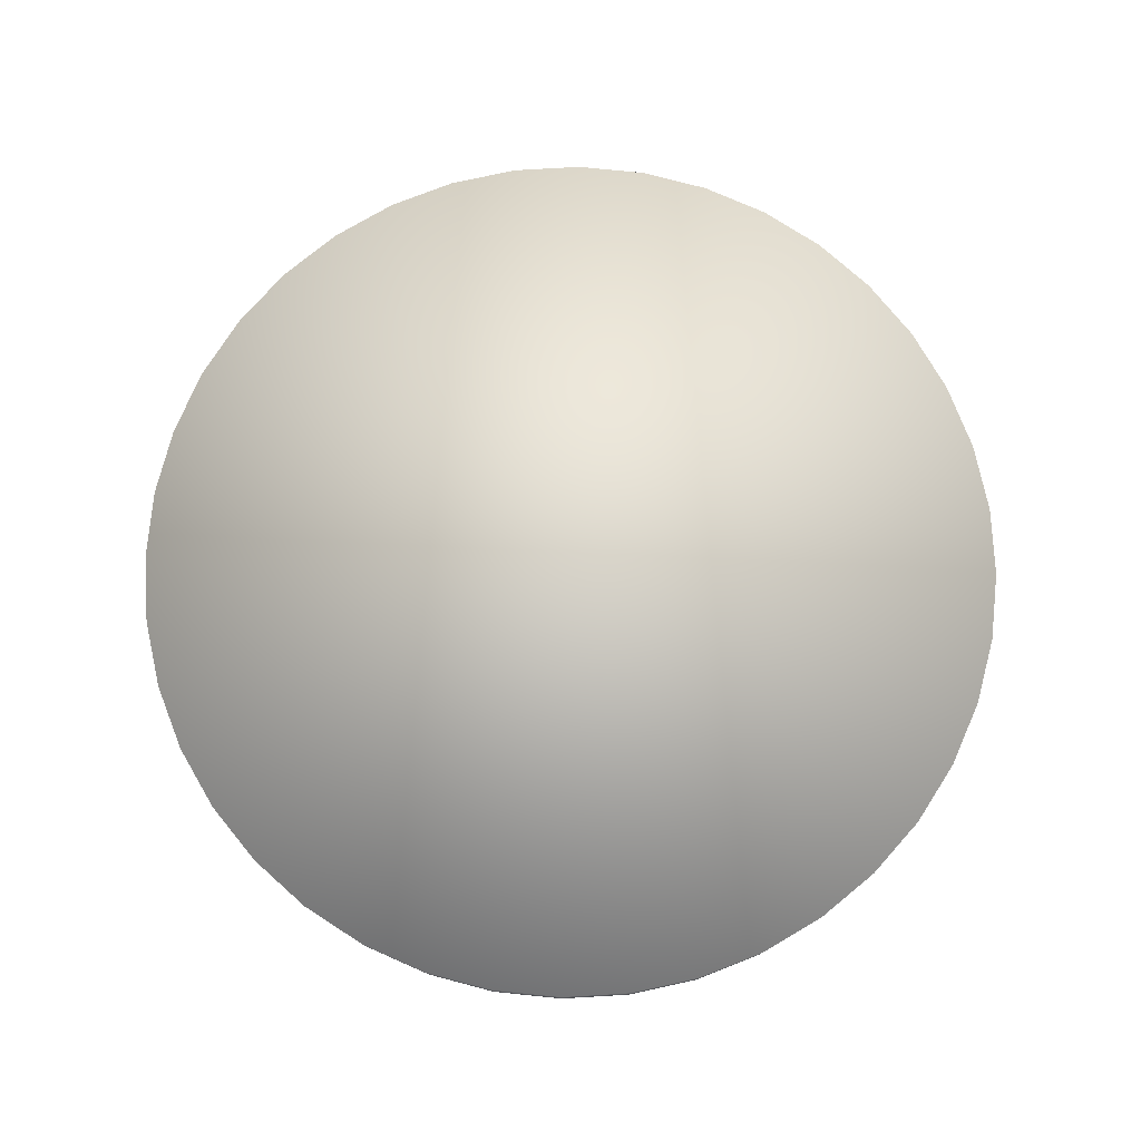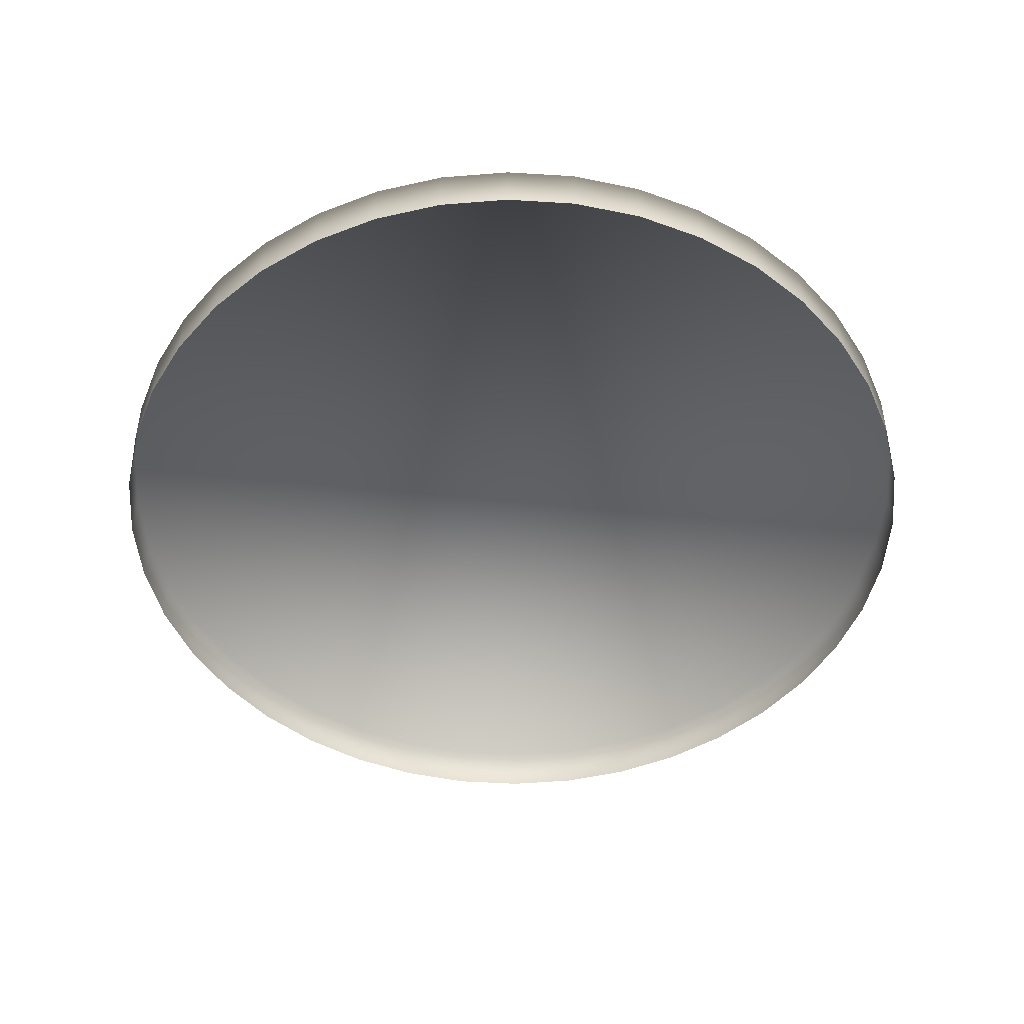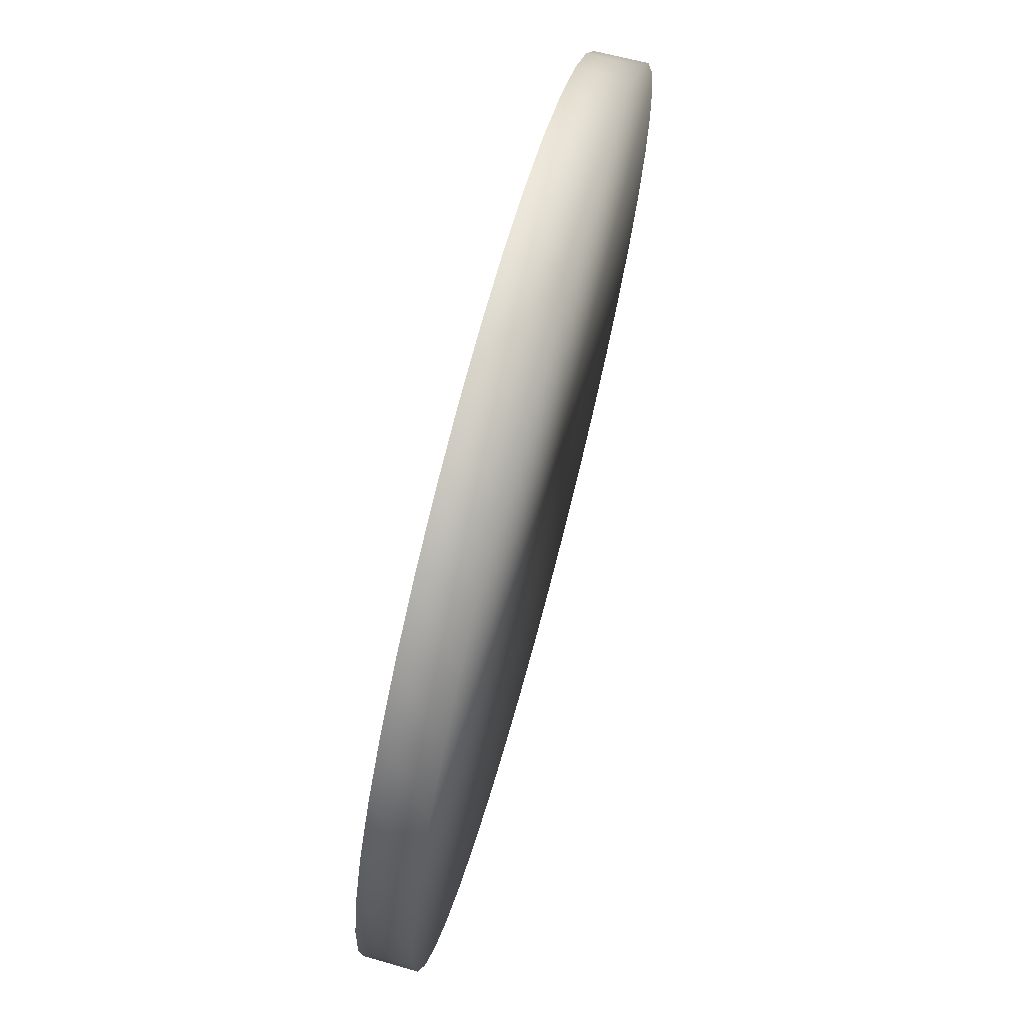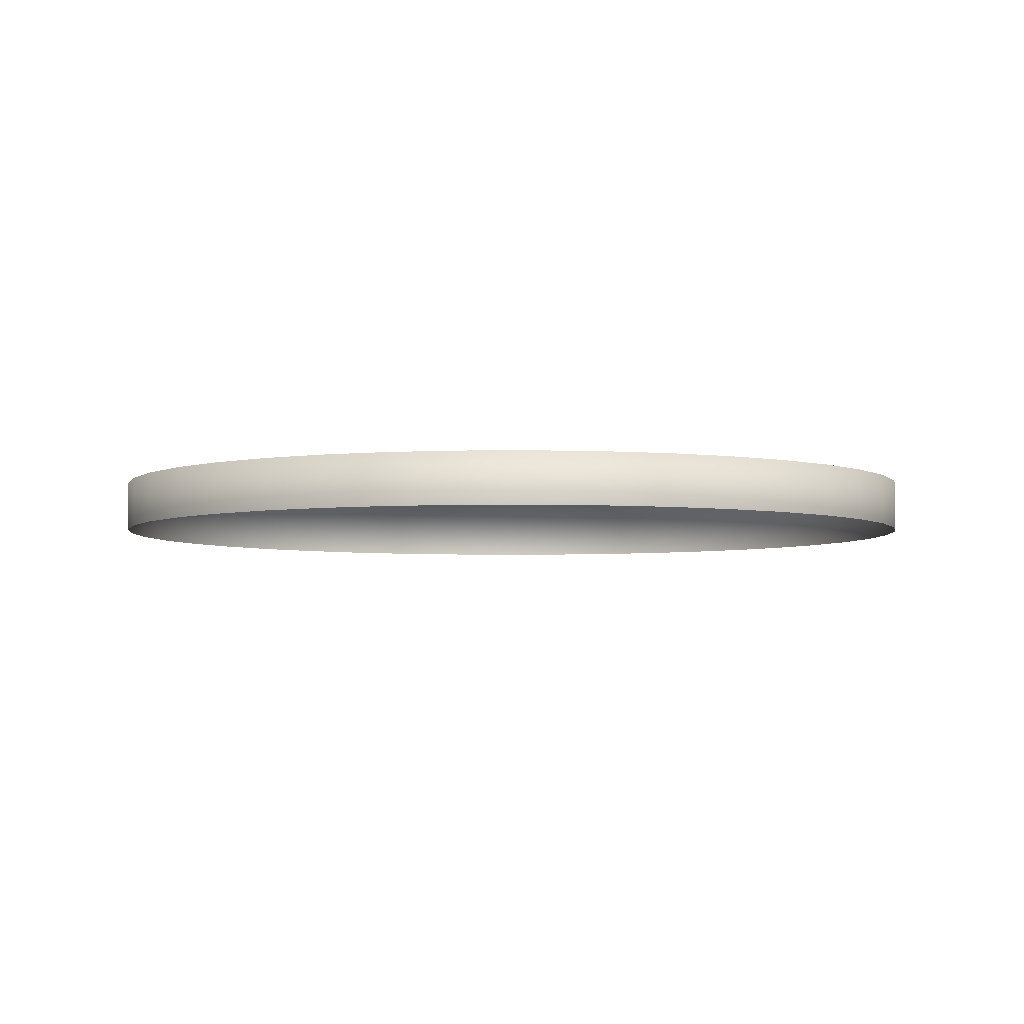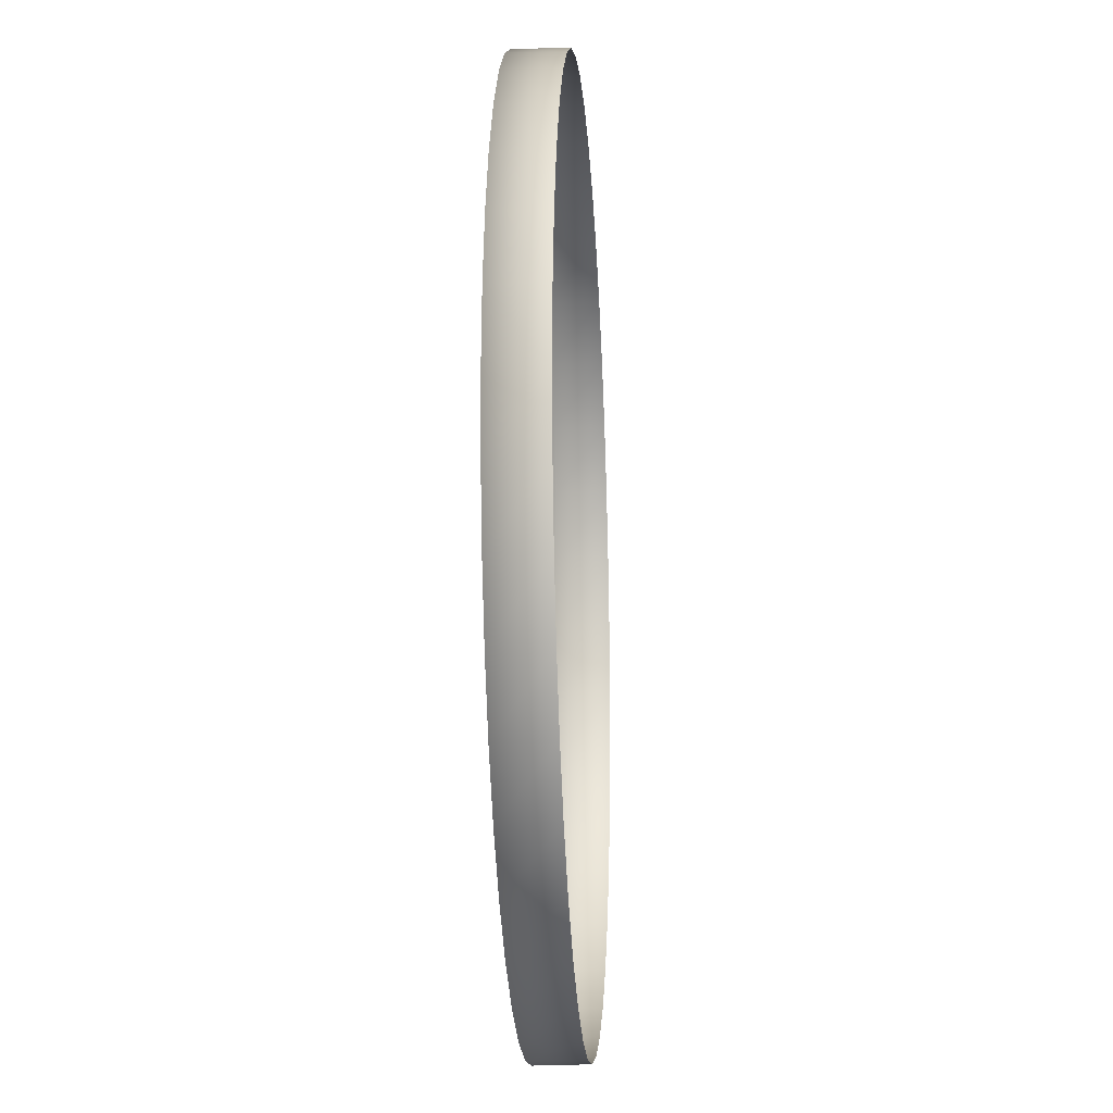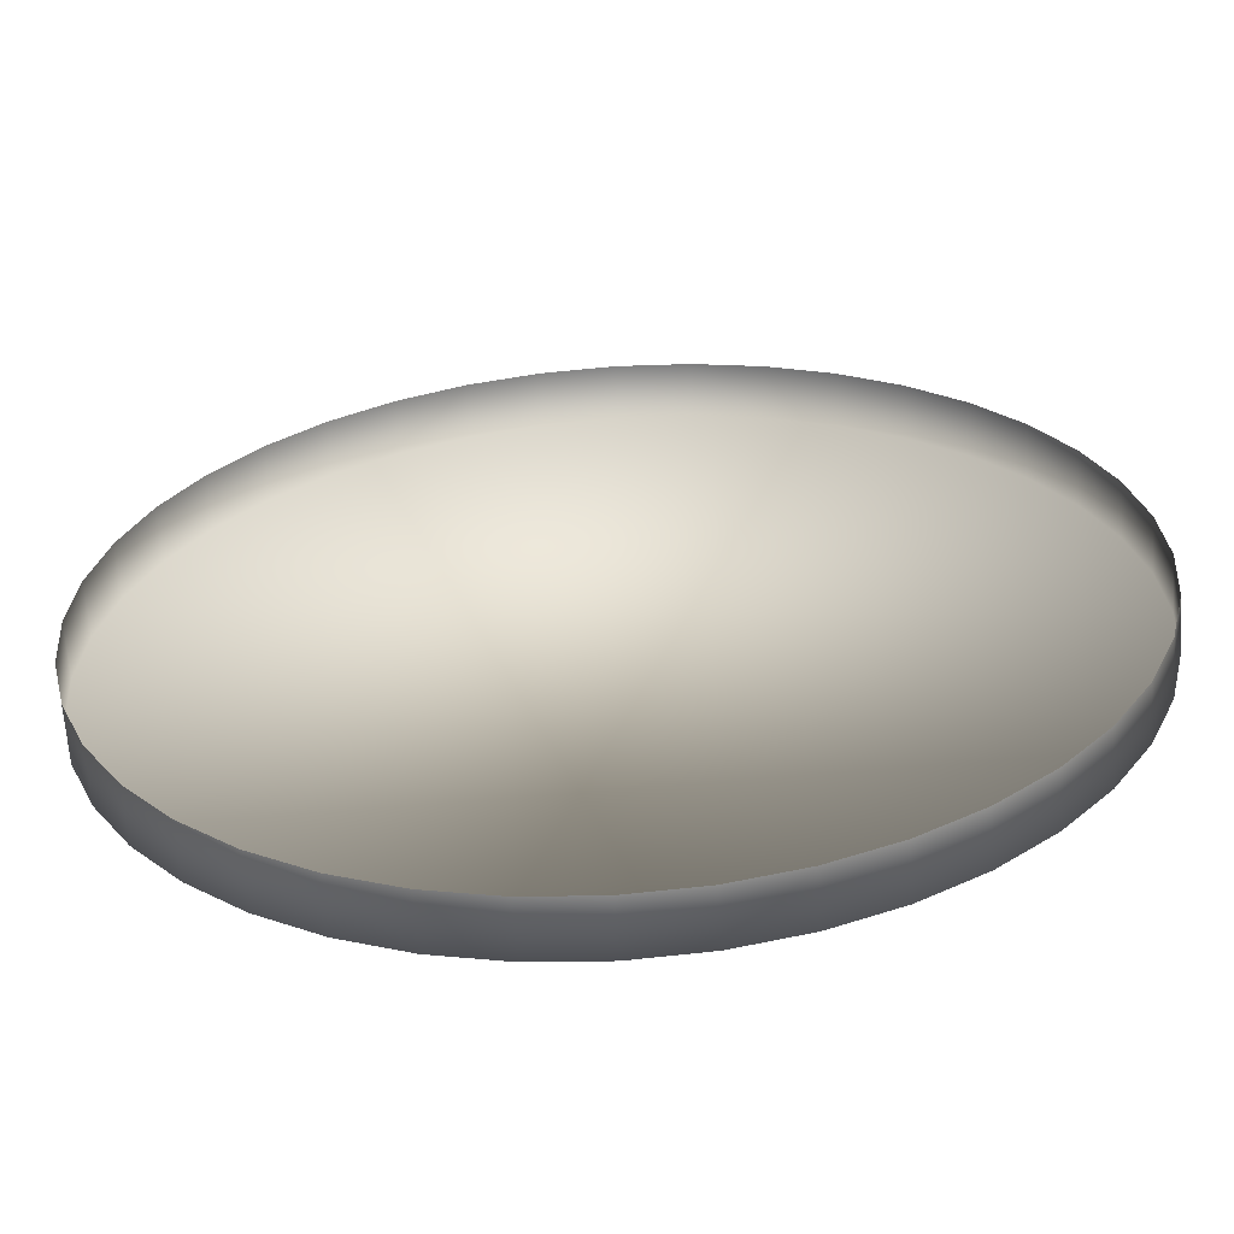
<metadata>
{"format":"obj","ext":"obj","renderer":"f3d","projection":"perspective","resolution":1024,"background":"white","views":[{"elev":77.1,"azim":-151.8,"up":"+Z"},{"elev":-49.6,"azim":171.6,"up":"+Z"},{"elev":71.4,"azim":-75.0,"up":"+Y"},{"elev":-4.3,"azim":-65.1,"up":"+Z"},{"elev":-18.3,"azim":93.8,"up":"+Y"},{"elev":-61.9,"azim":-176.1,"up":"+Y"}]}
</metadata>
<code>
o ring_low_Cylinder.002
v -2.543 -0 -0.29
v -2.547 0 0.01083
v -2.511 0.3978 -0.29
v -2.516 0.3984 0.01083
v -2.418 0.7857 -0.29
v -2.422 0.7871 0.01083
v -2.266 1.154 -0.29
v -2.269 1.156 0.01083
v -2.057 1.495 -0.29
v -2.061 1.497 0.01083
v -1.798 1.798 -0.29
v -1.801 1.801 0.01083
v -1.495 2.057 -0.29
v -1.497 2.061 0.01083
v -1.154 2.266 -0.29
v -1.156 2.269 0.01083
v -0.7857 2.418 -0.29
v -0.7871 2.422 0.01083
v -0.3978 2.511 -0.29
v -0.3984 2.516 0.01083
v 1e-06 2.543 -0.29
v 2e-06 2.547 0.01083
v 0.3978 2.511 -0.29
v 0.3984 2.516 0.01083
v 0.7857 2.418 -0.29
v 0.7871 2.422 0.01083
v 1.154 2.266 -0.29
v 1.156 2.269 0.01083
v 1.495 2.057 -0.29
v 1.497 2.061 0.01083
v 1.798 1.798 -0.29
v 1.801 1.801 0.01083
v 2.057 1.495 -0.29
v 2.061 1.497 0.01083
v 2.266 1.154 -0.29
v 2.269 1.156 0.01083
v 2.418 0.7857 -0.29
v 2.422 0.7871 0.01083
v 2.511 0.3978 -0.29
v 2.516 0.3984 0.01083
v 2.543 -2e-06 -0.29
v 2.547 -2e-06 0.01083
v 2.511 -0.3978 -0.29
v 2.516 -0.3985 0.01083
v 2.418 -0.7857 -0.29
v 2.422 -0.7871 0.01083
v 2.266 -1.154 -0.29
v 2.269 -1.156 0.01083
v 2.057 -1.495 -0.29
v 2.061 -1.497 0.01083
v 1.798 -1.798 -0.29
v 1.801 -1.801 0.01083
v 1.495 -2.057 -0.29
v 1.497 -2.061 0.01083
v 1.154 -2.266 -0.29
v 1.156 -2.269 0.01083
v 0.7857 -2.418 -0.29
v 0.7871 -2.422 0.01083
v 0.3978 -2.511 -0.29
v 0.3984 -2.516 0.01083
v -3e-06 -2.543 -0.29
v -3e-06 -2.547 0.01083
v -0.3978 -2.511 -0.29
v -0.3985 -2.516 0.01083
v -0.7857 -2.418 -0.29
v -0.7871 -2.422 0.01083
v -1.154 -2.266 -0.29
v -1.156 -2.269 0.01083
v -1.495 -2.057 -0.29
v -1.497 -2.061 0.01083
v -1.798 -1.798 -0.29
v -1.801 -1.801 0.01083
v -2.057 -1.495 -0.29
v -2.061 -1.497 0.01083
v -2.266 -1.154 -0.29
v -2.269 -1.156 0.01083
v -2.418 -0.7857 -0.29
v -2.422 -0.7871 0.01083
v -2.511 -0.3978 -0.29
v -2.516 -0.3984 0.01083
f 2 3 1
f 4 5 3
f 6 7 5
f 8 9 7
f 10 11 9
f 12 13 11
f 14 15 13
f 16 17 15
f 18 19 17
f 20 21 19
f 22 23 21
f 24 25 23
f 26 27 25
f 28 29 27
f 30 31 29
f 32 33 31
f 34 35 33
f 36 37 35
f 38 39 37
f 40 41 39
f 41 44 43
f 43 46 45
f 45 48 47
f 47 50 49
f 49 52 51
f 51 54 53
f 53 56 55
f 55 58 57
f 57 60 59
f 59 62 61
f 61 64 63
f 63 66 65
f 65 68 67
f 67 70 69
f 69 72 71
f 71 74 73
f 73 76 75
f 75 78 77
f 38 22 6
f 77 80 79
f 80 1 79
f 2 4 3
f 4 6 5
f 6 8 7
f 8 10 9
f 10 12 11
f 12 14 13
f 14 16 15
f 16 18 17
f 18 20 19
f 20 22 21
f 22 24 23
f 24 26 25
f 26 28 27
f 28 30 29
f 30 32 31
f 32 34 33
f 34 36 35
f 36 38 37
f 38 40 39
f 40 42 41
f 41 42 44
f 43 44 46
f 45 46 48
f 47 48 50
f 49 50 52
f 51 52 54
f 53 54 56
f 55 56 58
f 57 58 60
f 59 60 62
f 61 62 64
f 63 64 66
f 65 66 68
f 67 68 70
f 69 70 72
f 71 72 74
f 73 74 76
f 75 76 78
f 6 4 2
f 2 80 6
f 80 78 6
f 78 76 74
f 74 72 70
f 70 68 66
f 66 64 62
f 62 60 58
f 58 56 54
f 54 52 50
f 50 48 46
f 46 44 38
f 44 42 38
f 42 40 38
f 38 36 34
f 34 32 30
f 30 28 26
f 26 24 22
f 22 20 18
f 18 16 14
f 14 12 10
f 10 8 6
f 78 74 70
f 70 66 62
f 62 58 70
f 58 54 70
f 54 50 46
f 38 34 22
f 34 30 22
f 30 26 22
f 22 18 14
f 14 10 22
f 10 6 22
f 6 78 54
f 78 70 54
f 54 46 38
f 54 38 6
f 77 78 80
f 80 2 1

</code>
